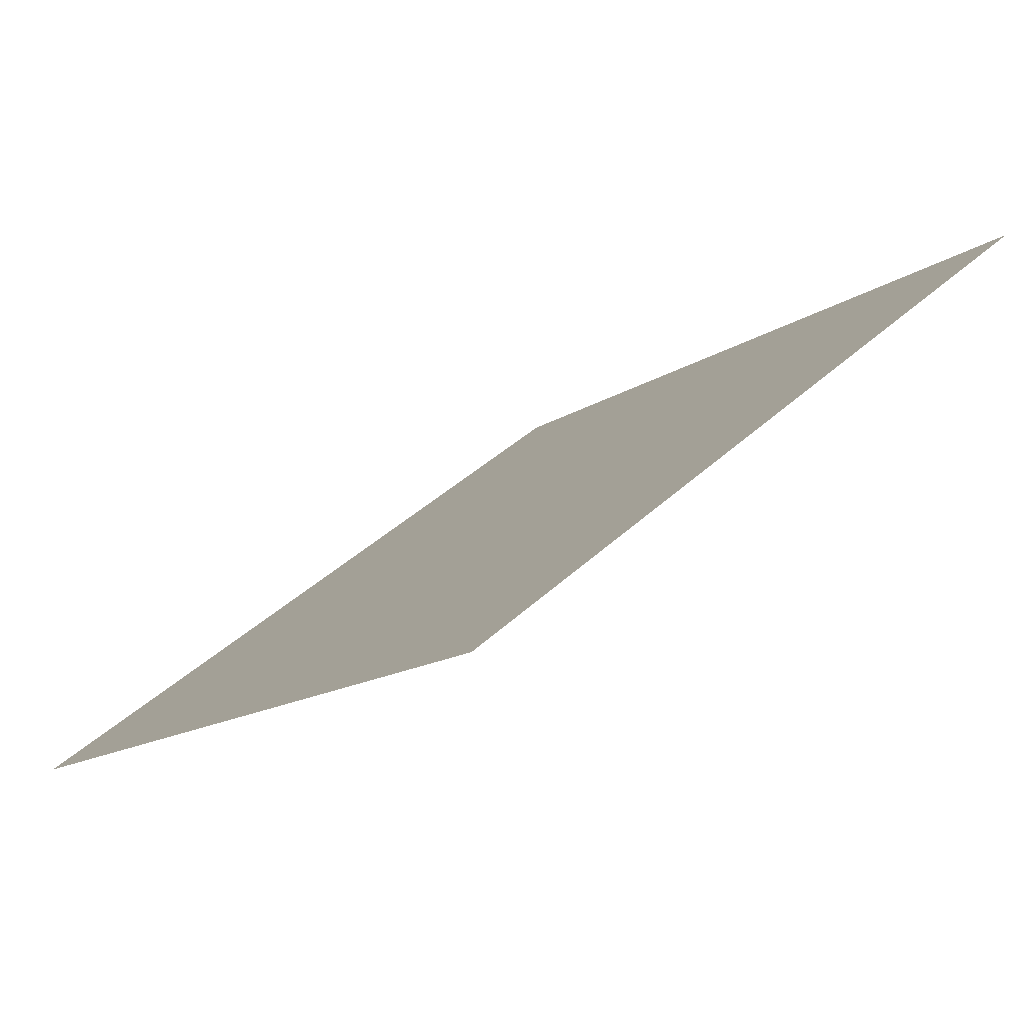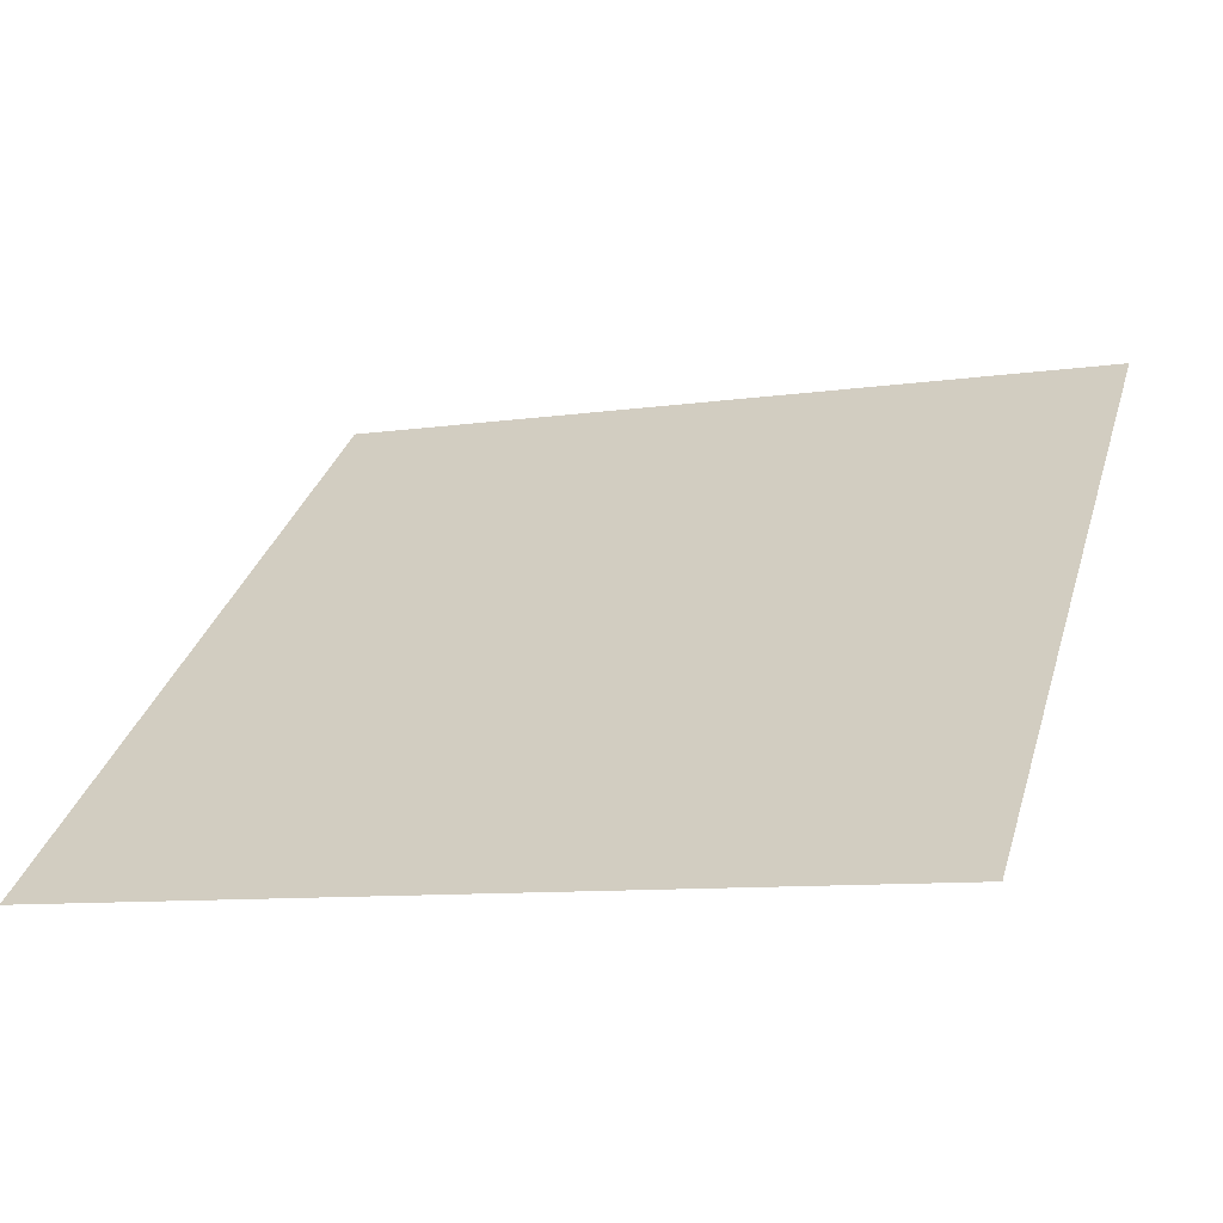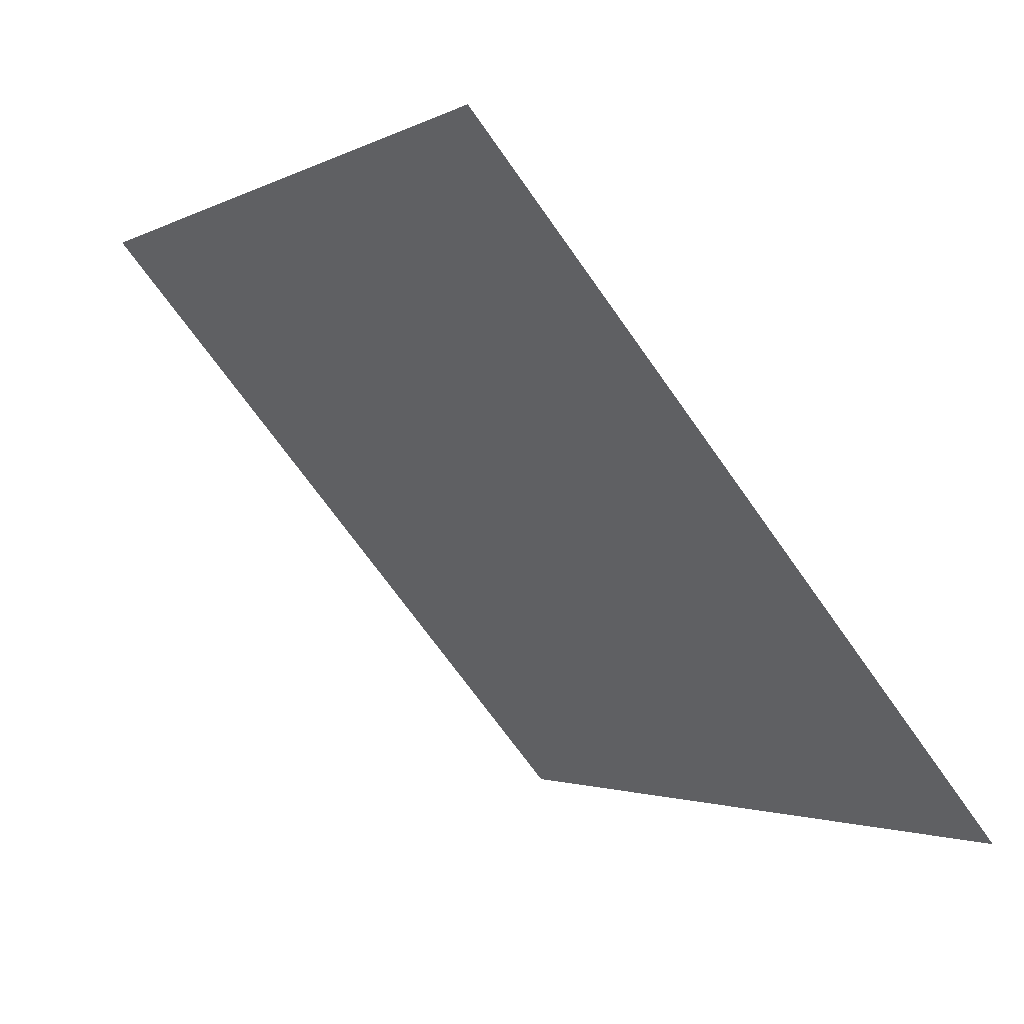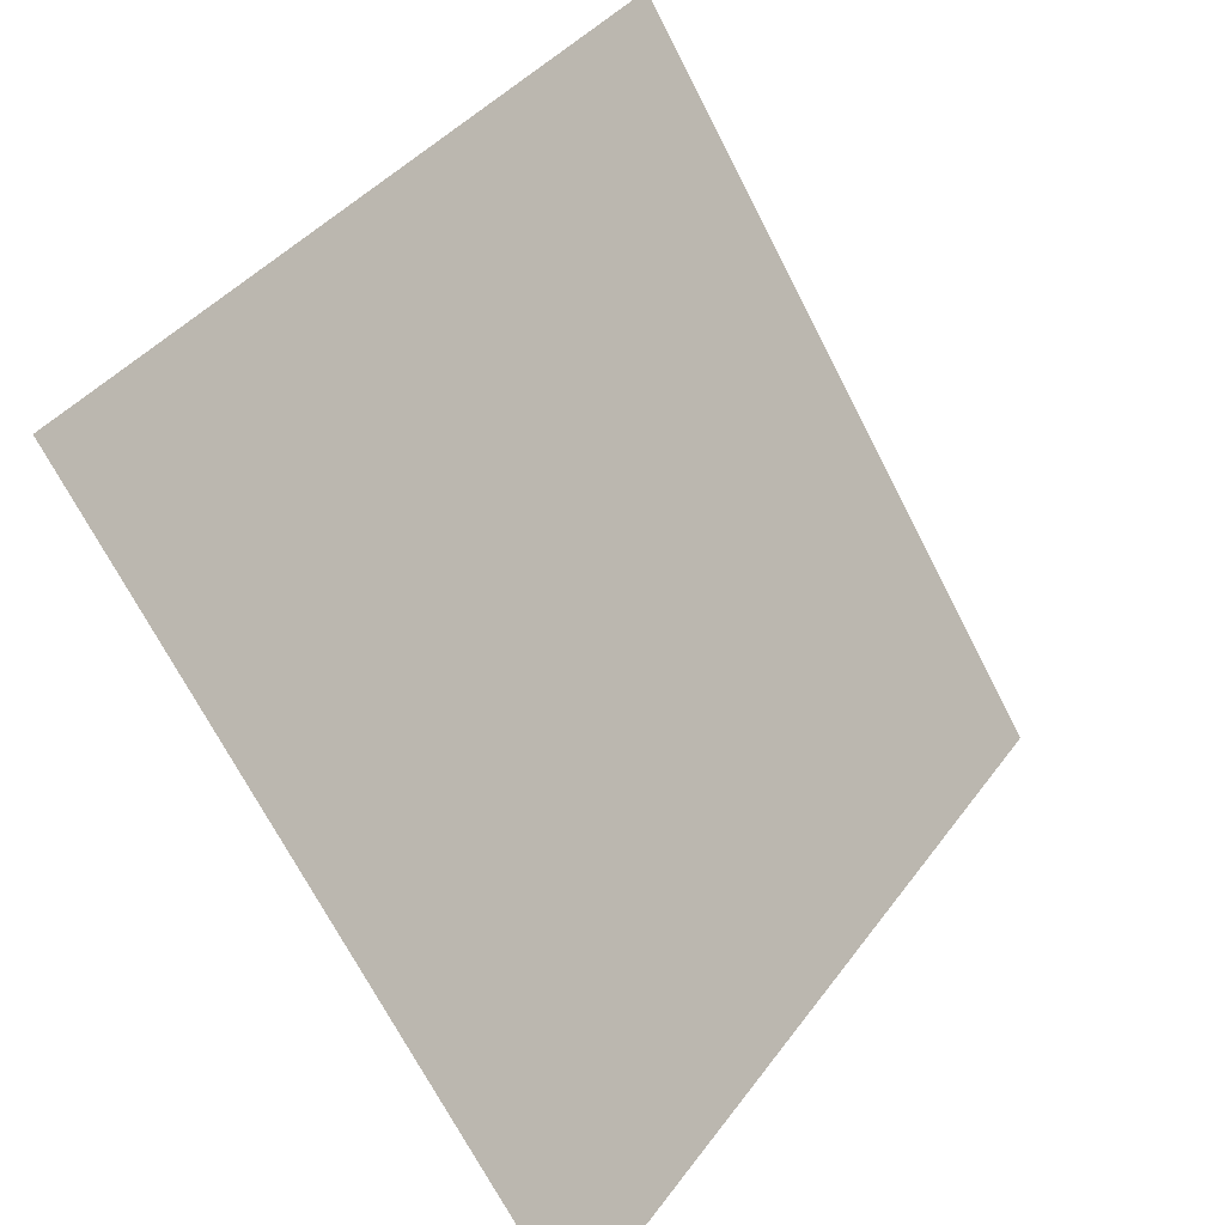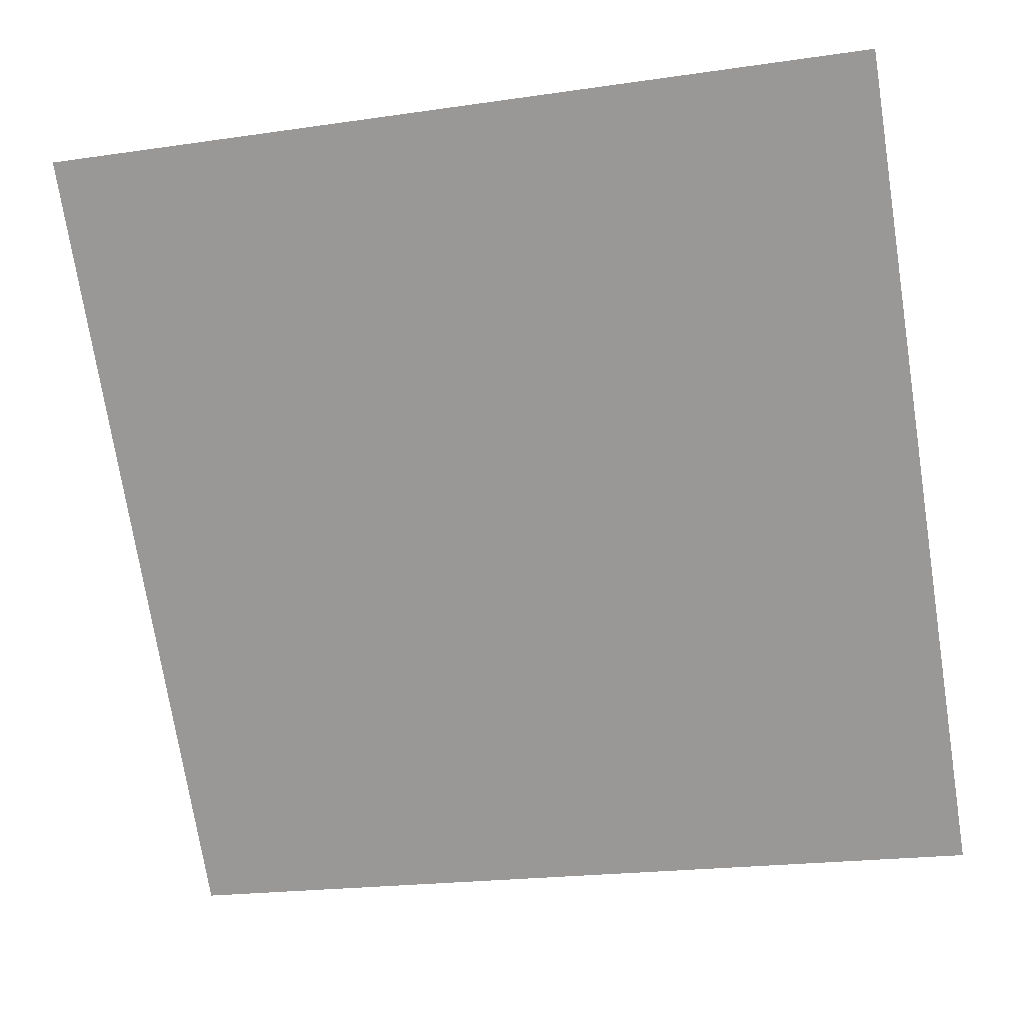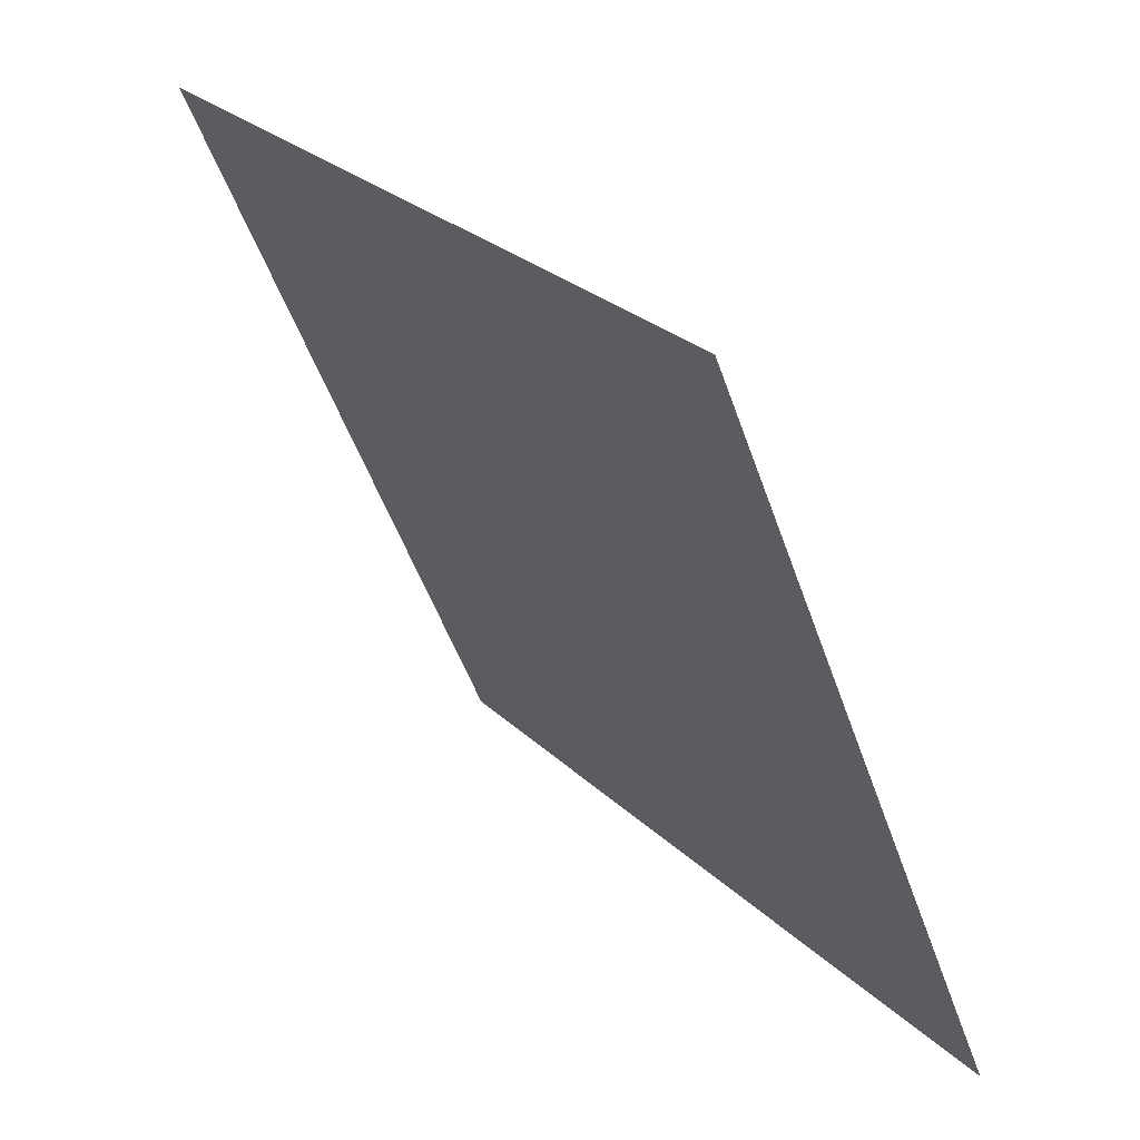
<metadata>
{"format":"obj","ext":"obj","renderer":"f3d","projection":"perspective","resolution":1024,"background":"white","views":[{"elev":-13.0,"azim":-124.4,"up":"+Y"},{"elev":-5.8,"azim":-159.0,"up":"+Y"},{"elev":-68.6,"azim":-56.3,"up":"+Z"},{"elev":-70.3,"azim":115.8,"up":"+Z"},{"elev":-18.9,"azim":-166.7,"up":"+Z"},{"elev":-49.8,"azim":-72.6,"up":"+Z"}]}
</metadata>
<code>
v -0.179 0.7234 0.4194
v -0.1856 0.7235 0.4195
v -0.1854 0.7275 0.4247
v -0.1789 0.7273 0.4247
f 4 3 2 1

</code>
